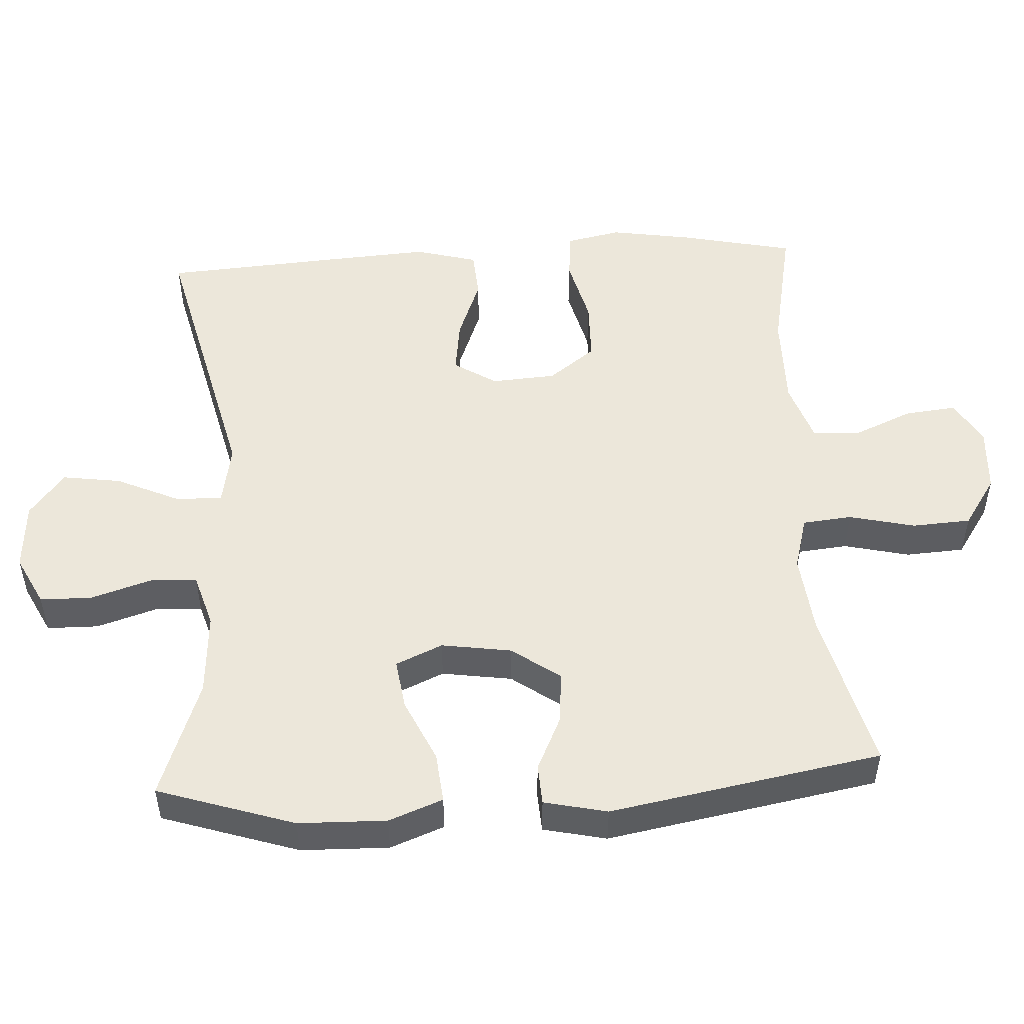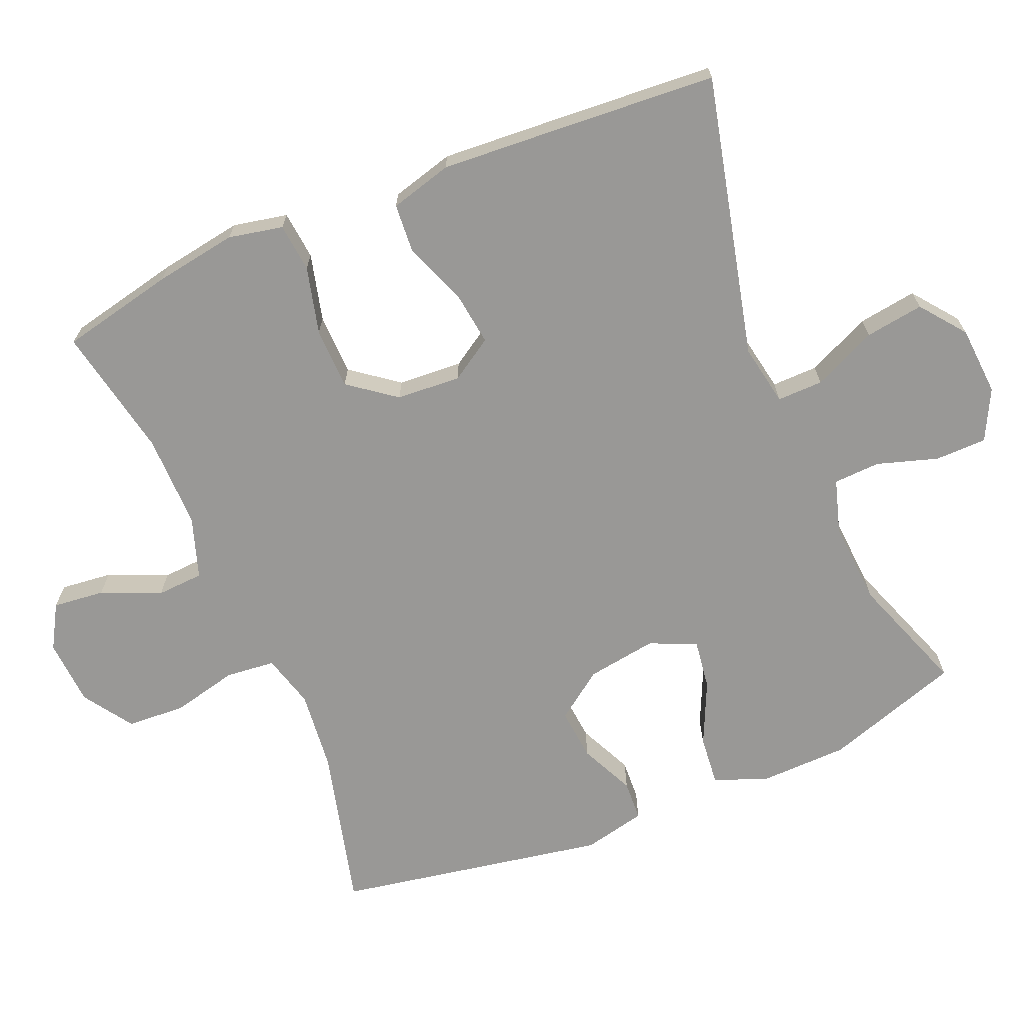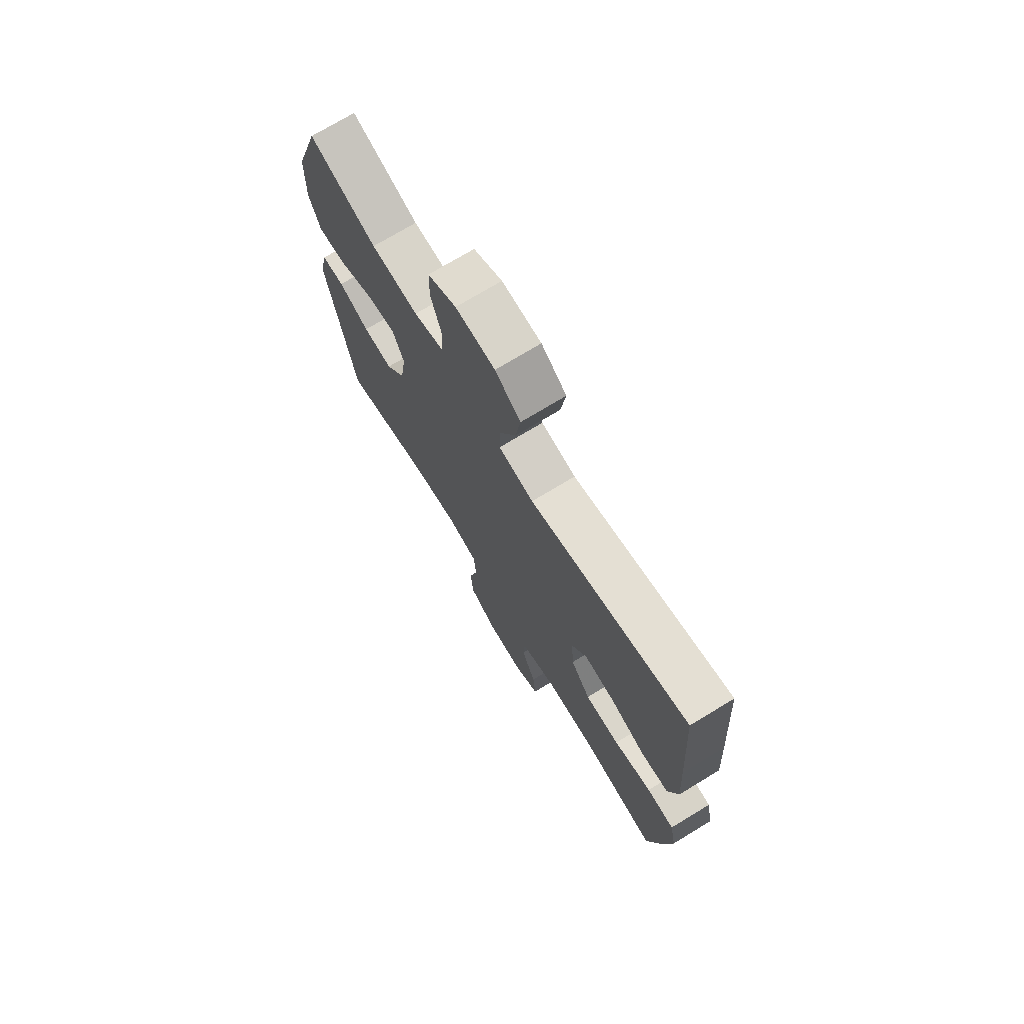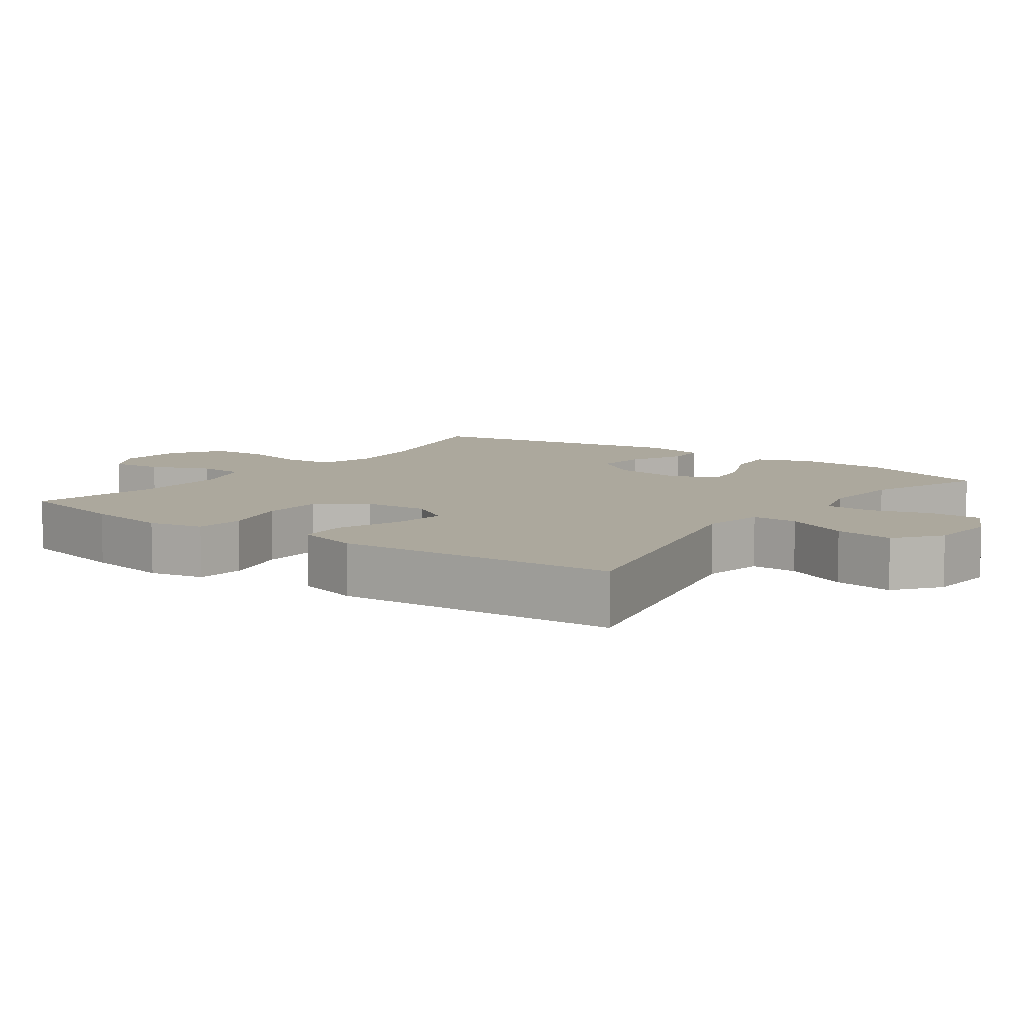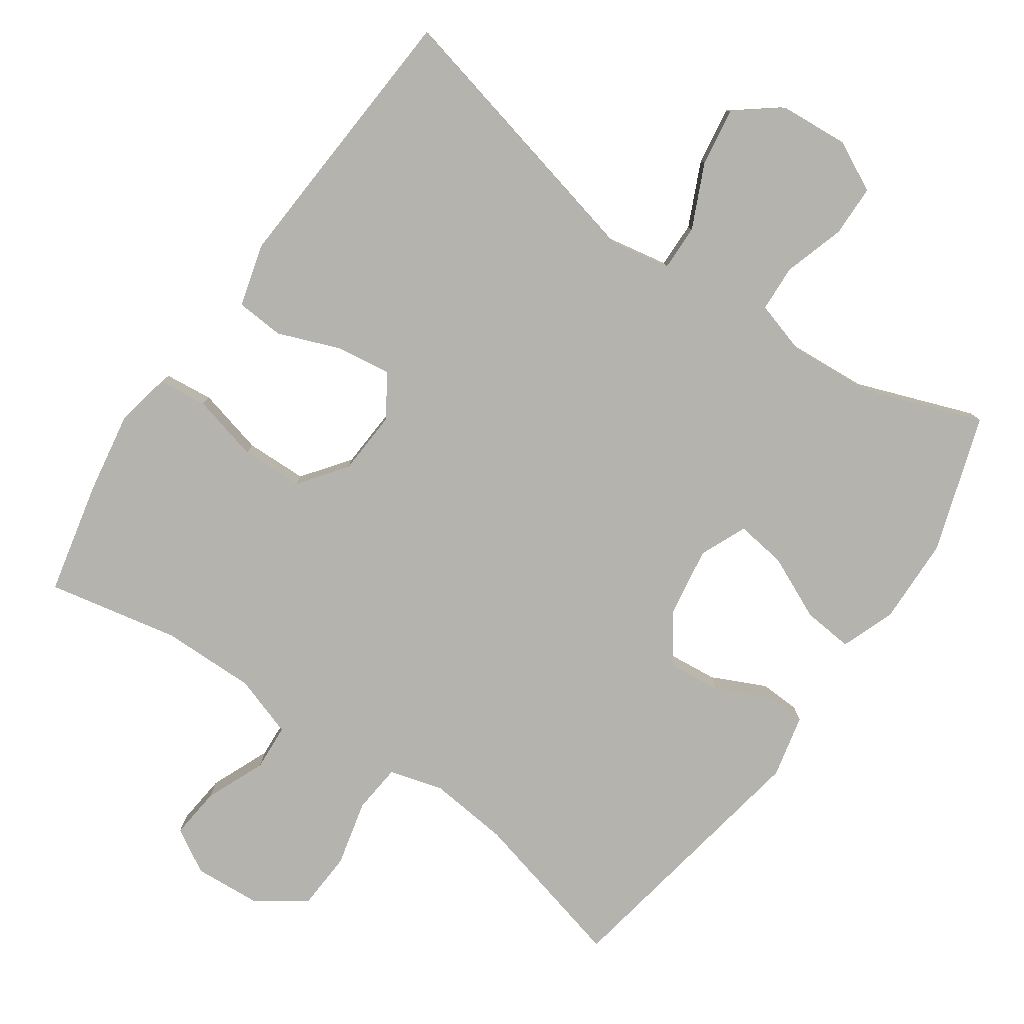
<metadata>
{"format":"obj","ext":"obj","renderer":"f3d","projection":"perspective","resolution":1024,"background":"white","views":[{"elev":50.7,"azim":86.7,"up":"+Y"},{"elev":-68.6,"azim":-67.2,"up":"+Y"},{"elev":73.0,"azim":-121.3,"up":"+Z"},{"elev":8.6,"azim":-53.9,"up":"+Y"},{"elev":-79.9,"azim":-34.6,"up":"+Y"}]}
</metadata>
<code>
v -0.5 0.07 0.5
v -0.104 0.07 0.405
v -0.017 0.07 0.421
v -0.018 0.07 0.486
v -0.059 0.07 0.576
v -0.071 0.07 0.659
v -0.008 0.07 0.708
v 0.09 0.07 0.715
v 0.161 0.07 0.679
v 0.162 0.07 0.606
v 0.135 0.07 0.52
v 0.138 0.07 0.454
v 0.214 0.07 0.431
v 0.332 0.07 0.439
v 0.5 0.07 0.5
v 0.563 0.07 0.307
v 0.566 0.07 0.183
v 0.537 0.07 0.107
v 0.466 0.07 0.114
v 0.377 0.07 0.155
v 0.306 0.07 0.165
v 0.277 0.07 0.099
v 0.292 0.07 0
v 0.341 0.07 -0.068
v 0.415 0.07 -0.061
v 0.492 0.07 -0.025
v 0.549 0.07 -0.028
v 0.569 0.07 -0.117
v 0.5 0.07 -0.5
v 0.272 0.07 -0.442
v 0.158 0.07 -0.43
v 0.082 0.07 -0.451
v 0.075 0.07 -0.521
v 0.097 0.07 -0.614
v 0.092 0.07 -0.697
v 0.022 0.07 -0.744
v -0.072 0.07 -0.75
v -0.134 0.07 -0.714
v -0.126 0.07 -0.641
v -0.09 0.07 -0.557
v -0.094 0.07 -0.491
v -0.18 0.07 -0.462
v -0.314 0.07 -0.463
v -0.5 0.07 -0.5
v -0.535 0.07 -0.34
v -0.554 0.07 -0.223
v -0.538 0.07 -0.146
v -0.469 0.07 -0.139
v -0.374 0.07 -0.163
v -0.287 0.07 -0.161
v -0.237 0.07 -0.095
v -0.231 0.07 -0.004
v -0.269 0.07 0.056
v -0.346 0.07 0.046
v -0.435 0.07 0.012
v -0.503 0.07 0.017
v -0.527 0.07 0.105
v -0.518 0.07 0.241
v -0.5 0 0.5
v -0.104 0 0.405
v -0.017 0 0.421
v -0.018 0 0.486
v -0.059 0 0.576
v -0.071 0 0.659
v -0.008 0 0.708
v 0.09 0 0.715
v 0.161 0 0.679
v 0.162 0 0.606
v 0.135 0 0.52
v 0.138 0 0.454
v 0.214 0 0.431
v 0.332 0 0.439
v 0.5 0 0.5
v 0.563 0 0.307
v 0.566 0 0.183
v 0.537 0 0.107
v 0.466 0 0.114
v 0.377 0 0.155
v 0.306 0 0.165
v 0.277 0 0.099
v 0.292 0 0
v 0.341 0 -0.068
v 0.415 0 -0.061
v 0.492 0 -0.025
v 0.549 0 -0.028
v 0.569 0 -0.117
v 0.5 0 -0.5
v 0.272 0 -0.442
v 0.158 0 -0.43
v 0.082 0 -0.451
v 0.075 0 -0.521
v 0.097 0 -0.614
v 0.092 0 -0.697
v 0.022 0 -0.744
v -0.072 0 -0.75
v -0.134 0 -0.714
v -0.126 0 -0.641
v -0.09 0 -0.557
v -0.094 0 -0.491
v -0.18 0 -0.462
v -0.314 0 -0.463
v -0.5 0 -0.5
v -0.535 0 -0.34
v -0.554 0 -0.223
v -0.538 0 -0.146
v -0.469 0 -0.139
v -0.374 0 -0.163
v -0.287 0 -0.161
v -0.237 0 -0.095
v -0.231 0 -0.004
v -0.269 0 0.056
v -0.346 0 0.046
v -0.435 0 0.012
v -0.503 0 0.017
v -0.527 0 0.105
v -0.518 0 0.241
f 58 1 2
f 57 58 2
f 56 57 2
f 55 56 2
f 54 55 2
f 53 54 2 3
f 52 53 3
f 51 52 3
f 47 48 49
f 46 47 49
f 45 46 49
f 44 45 49
f 43 44 49
f 42 43 49 50
f 41 42 50 51
f 38 39 40
f 37 38 40
f 36 37 40
f 35 36 40
f 34 35 40
f 33 34 40
f 32 33 40 41
f 41 51 3
f 32 41 3
f 31 32 3
f 28 29 30
f 27 28 30
f 26 27 30
f 25 26 30
f 24 25 30 31
f 18 19 20
f 17 18 20
f 16 17 20
f 15 16 20
f 14 15 20
f 13 14 20 21
f 12 13 21 22
f 9 10 11
f 8 9 11
f 7 8 11
f 6 7 11
f 5 6 11
f 4 5 11
f 4 11 12
f 12 22 23
f 4 12 23
f 3 4 23
f 3 23 24 31
f 60 59 116
f 60 116 115
f 60 115 114
f 60 114 113
f 60 113 112
f 61 60 112 111
f 61 111 110
f 61 110 109
f 107 106 105
f 107 105 104
f 107 104 103
f 107 103 102
f 107 102 101
f 108 107 101 100
f 109 108 100 99
f 98 97 96
f 98 96 95
f 98 95 94
f 98 94 93
f 98 93 92
f 98 92 91
f 99 98 91 90
f 61 109 99
f 61 99 90
f 61 90 89
f 88 87 86
f 88 86 85
f 88 85 84
f 88 84 83
f 89 88 83 82
f 78 77 76
f 78 76 75
f 78 75 74
f 78 74 73
f 78 73 72
f 79 78 72 71
f 80 79 71 70
f 69 68 67
f 69 67 66
f 69 66 65
f 69 65 64
f 69 64 63
f 69 63 62
f 70 69 62
f 81 80 70
f 81 70 62
f 81 62 61
f 89 82 81 61
f 1 59 60 2
f 2 60 61 3
f 3 61 62 4
f 4 62 63 5
f 5 63 64 6
f 6 64 65 7
f 7 65 66 8
f 8 66 67 9
f 9 67 68 10
f 10 68 69 11
f 11 69 70 12
f 12 70 71 13
f 13 71 72 14
f 14 72 73 15
f 15 73 74 16
f 16 74 75 17
f 17 75 76 18
f 18 76 77 19
f 19 77 78 20
f 20 78 79 21
f 21 79 80 22
f 22 80 81 23
f 23 81 82 24
f 24 82 83 25
f 25 83 84 26
f 26 84 85 27
f 27 85 86 28
f 28 86 87 29
f 29 87 88 30
f 30 88 89 31
f 31 89 90 32
f 32 90 91 33
f 33 91 92 34
f 34 92 93 35
f 35 93 94 36
f 36 94 95 37
f 37 95 96 38
f 38 96 97 39
f 39 97 98 40
f 40 98 99 41
f 41 99 100 42
f 42 100 101 43
f 43 101 102 44
f 44 102 103 45
f 45 103 104 46
f 46 104 105 47
f 47 105 106 48
f 48 106 107 49
f 49 107 108 50
f 50 108 109 51
f 51 109 110 52
f 52 110 111 53
f 53 111 112 54
f 54 112 113 55
f 55 113 114 56
f 56 114 115 57
f 57 115 116 58
f 58 116 59 1

</code>
